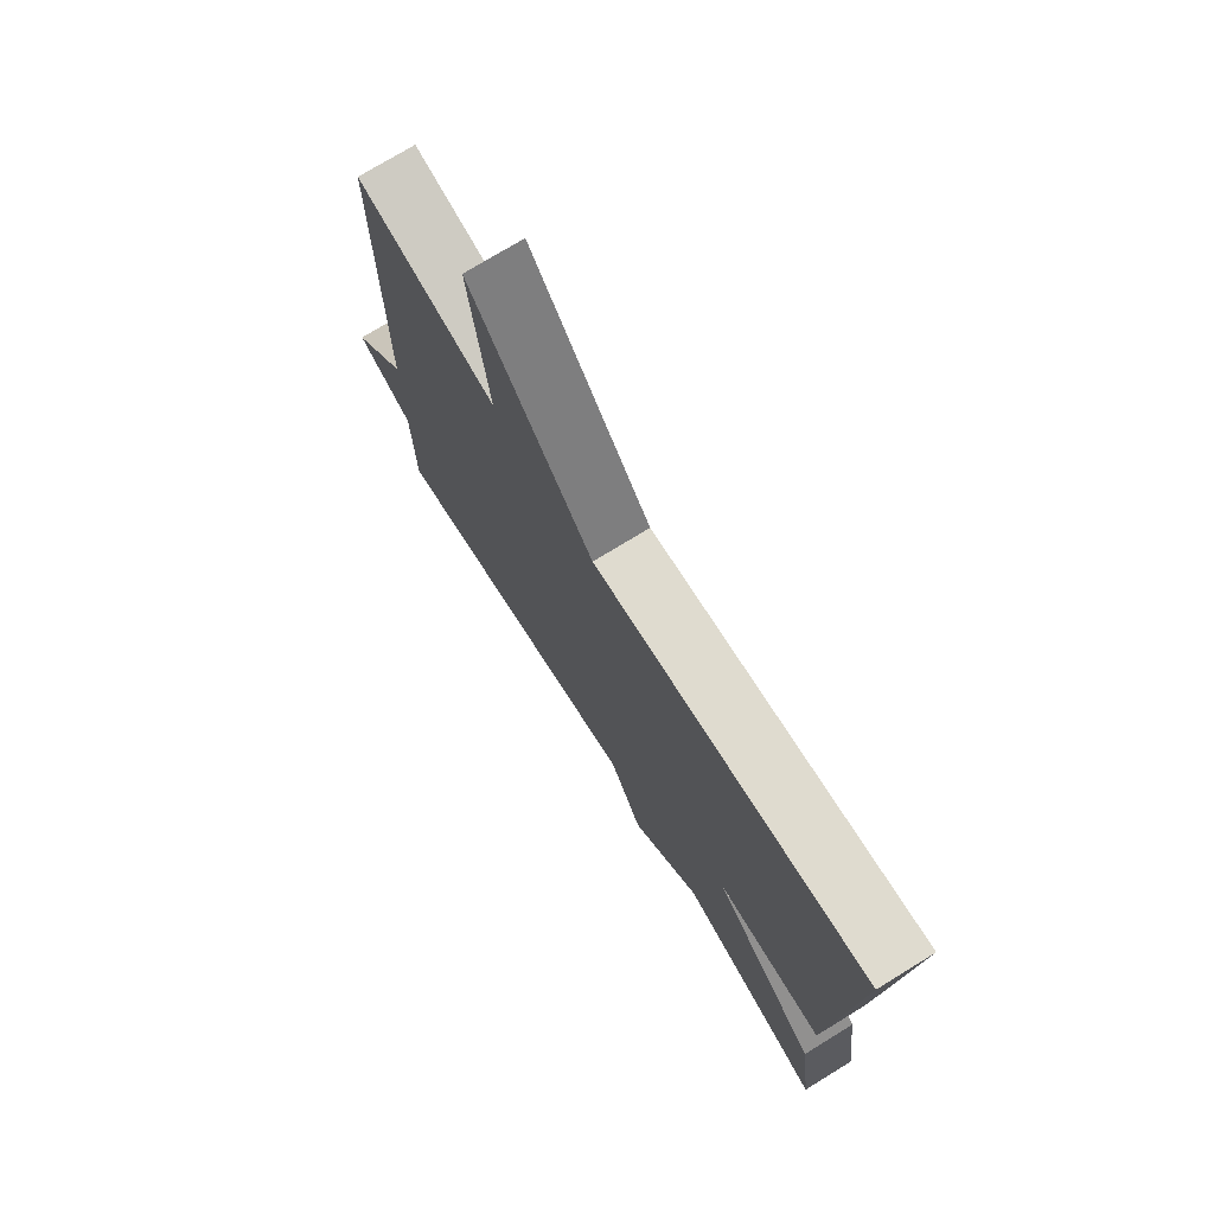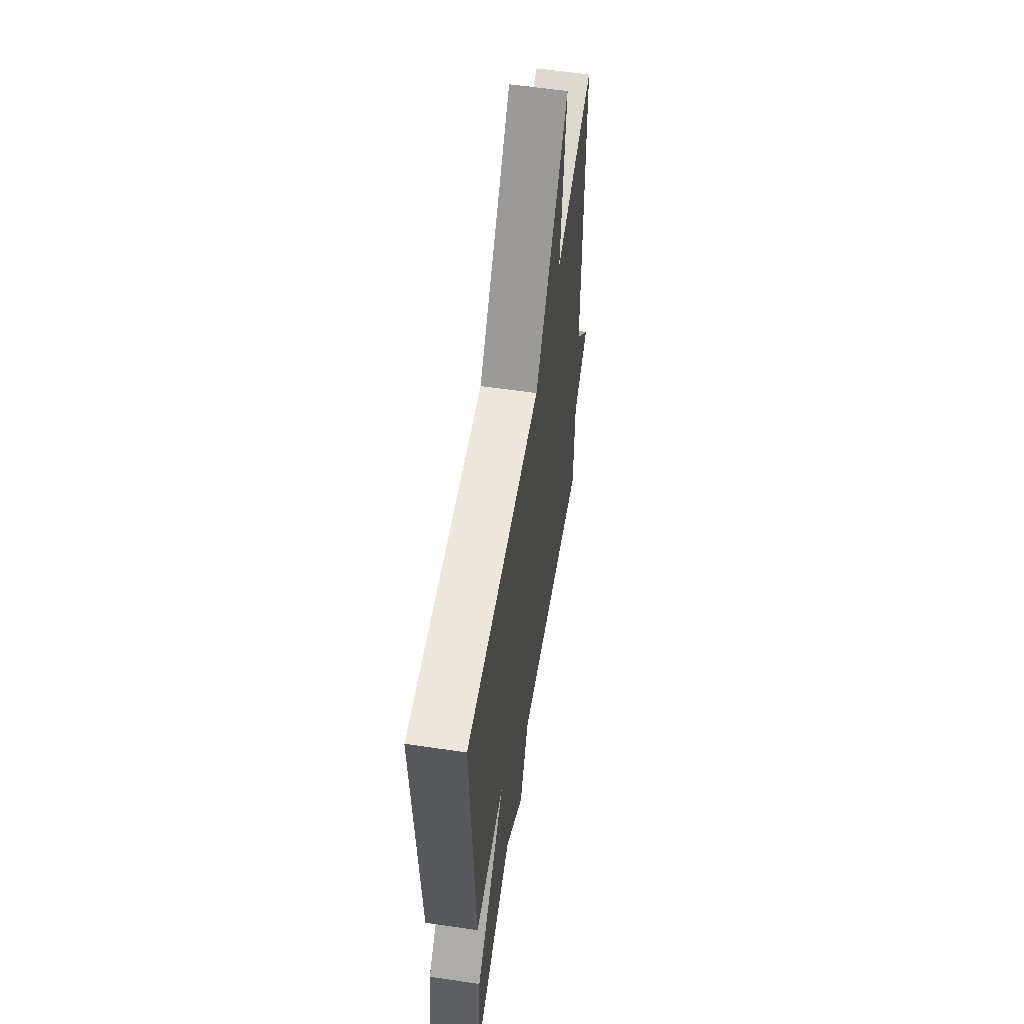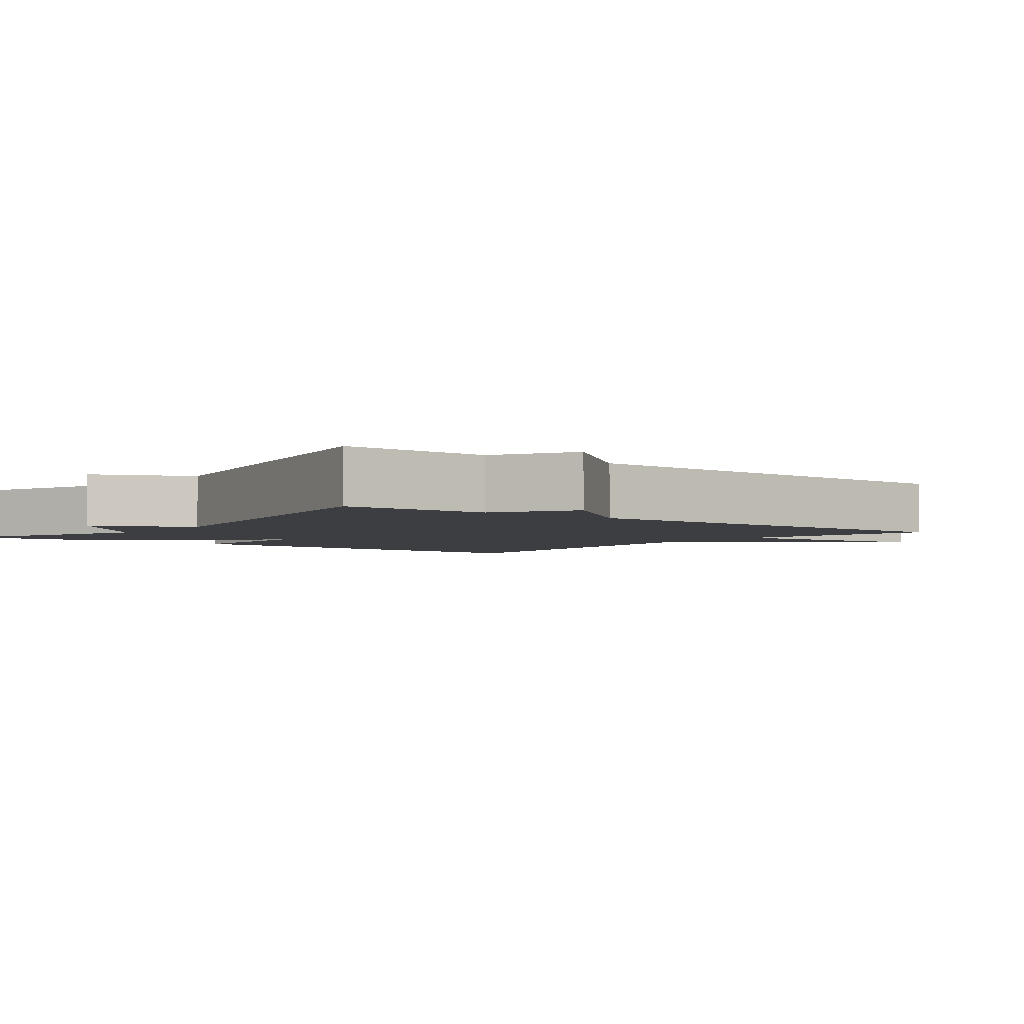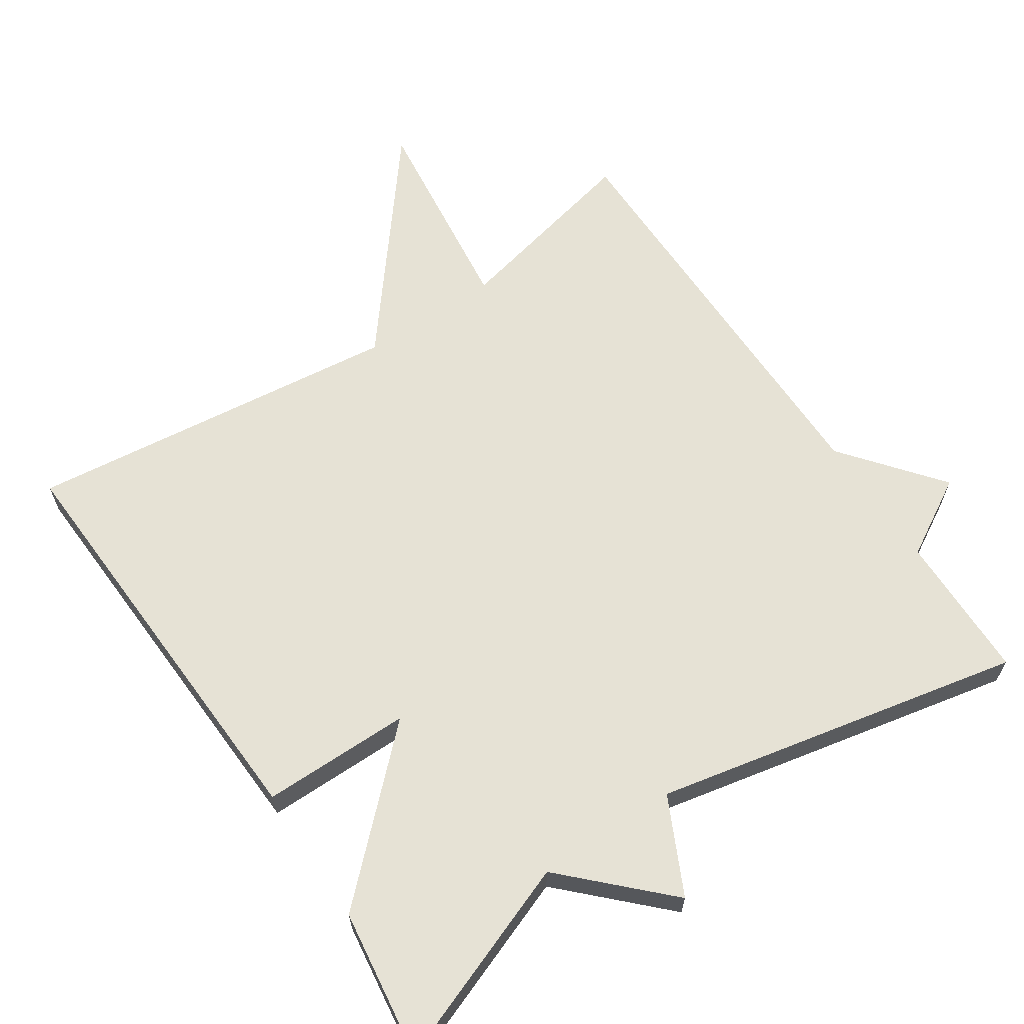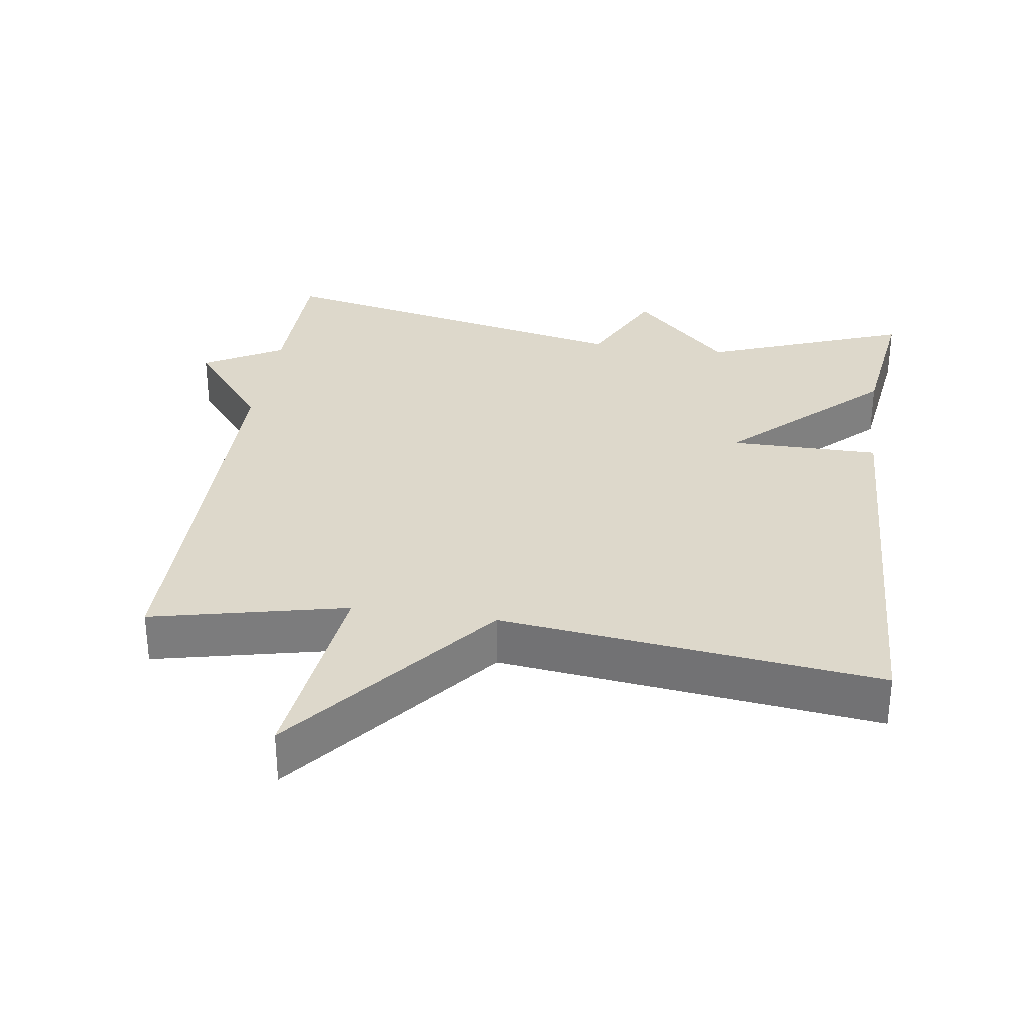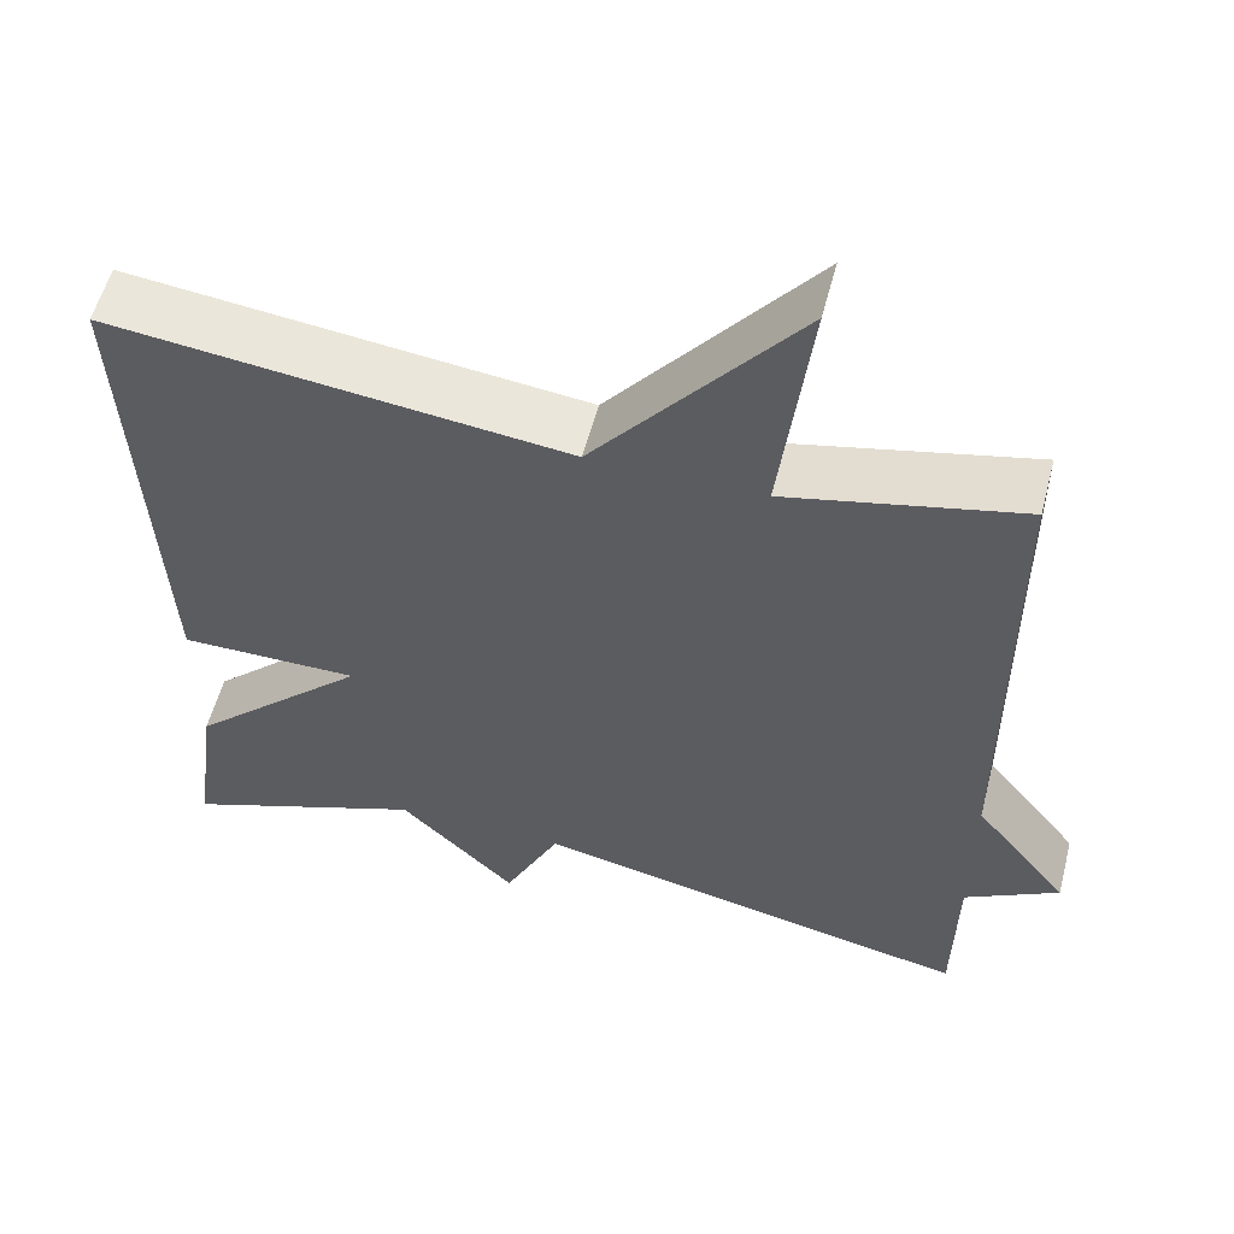
<metadata>
{"format":"obj","ext":"obj","renderer":"f3d","projection":"perspective","resolution":1024,"background":"white","views":[{"elev":74.8,"azim":58.5,"up":"+Z"},{"elev":58.4,"azim":98.7,"up":"+Z"},{"elev":-3.3,"azim":-128.5,"up":"+Y"},{"elev":63.9,"azim":146.3,"up":"+Y"},{"elev":31.5,"azim":8.4,"up":"+Y"},{"elev":56.1,"azim":-165.5,"up":"+Z"}]}
</metadata>
<code>
v 0.5 0.07 -0.5
v 0.216 0.07 -0.392
v 0.081 0.07 -0.526
v 0.016 0.07 -0.392
v -0.5 0.07 -0.5
v -0.503 0.07 -0.294
v -0.613 0.07 -0.231
v -0.503 0.07 -0.094
v -0.5 0.07 0.5
v -0.228 0.07 0.438
v -0.263 0.07 0.731
v -0.028 0.07 0.438
v 0.5 0.07 0.5
v 0.472 0.07 -0.093
v 0.263 0.07 -0.093
v 0.472 0.07 -0.293
v 0.5 0 -0.5
v 0.216 0 -0.392
v 0.081 0 -0.526
v 0.016 0 -0.392
v -0.5 0 -0.5
v -0.503 0 -0.294
v -0.613 0 -0.231
v -0.503 0 -0.094
v -0.5 0 0.5
v -0.228 0 0.438
v -0.263 0 0.731
v -0.028 0 0.438
v 0.5 0 0.5
v 0.472 0 -0.093
v 0.263 0 -0.093
v 0.472 0 -0.293
f 15 16 1 2
f 12 13 14 15
f 2 3 4
f 15 2 4
f 12 15 4
f 11 12 4
f 10 11 4
f 4 5 6
f 10 4 6
f 9 10 6
f 8 9 6
f 6 7 8
f 18 17 32 31
f 31 30 29 28
f 20 19 18
f 20 18 31
f 20 31 28
f 20 28 27
f 20 27 26
f 22 21 20
f 22 20 26
f 22 26 25
f 22 25 24
f 24 23 22
f 1 17 18 2
f 2 18 19 3
f 3 19 20 4
f 4 20 21 5
f 5 21 22 6
f 6 22 23 7
f 7 23 24 8
f 8 24 25 9
f 9 25 26 10
f 10 26 27 11
f 11 27 28 12
f 12 28 29 13
f 13 29 30 14
f 14 30 31 15
f 15 31 32 16
f 16 32 17 1

</code>
